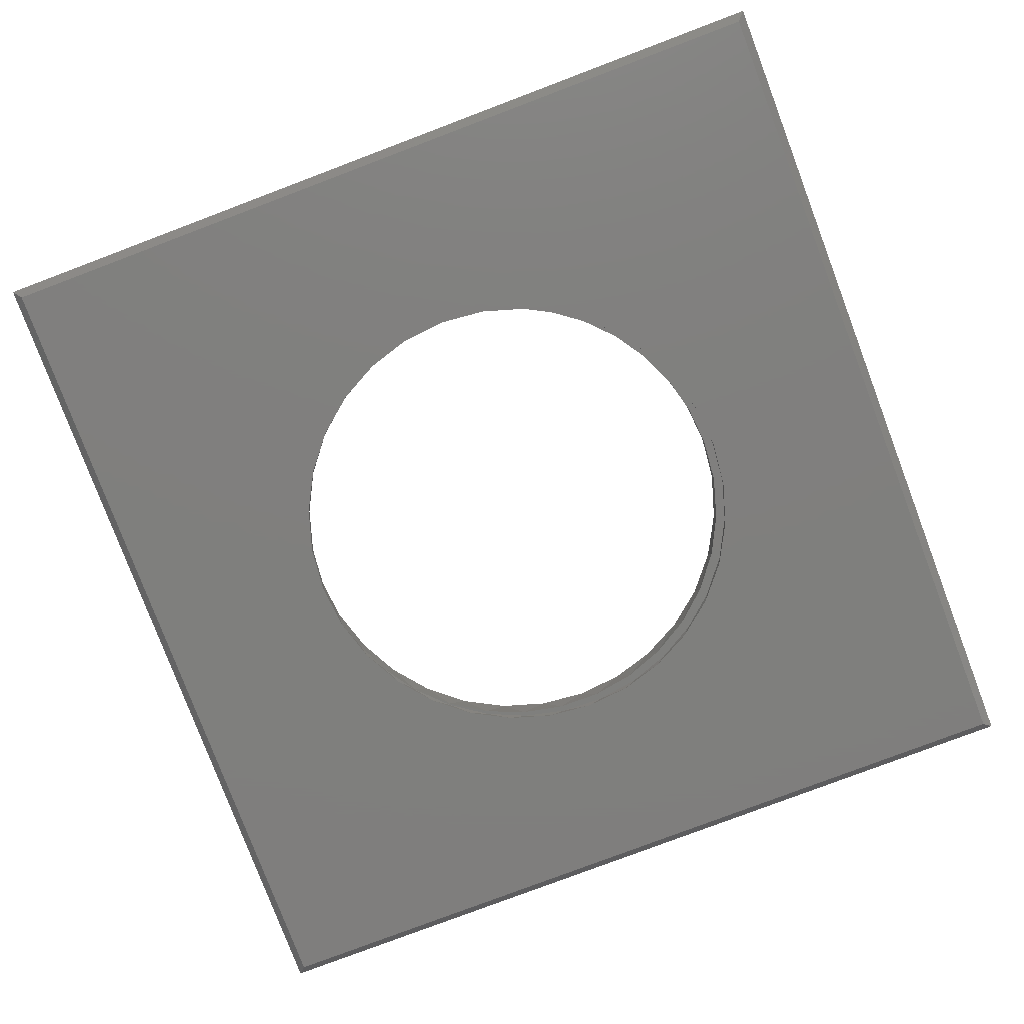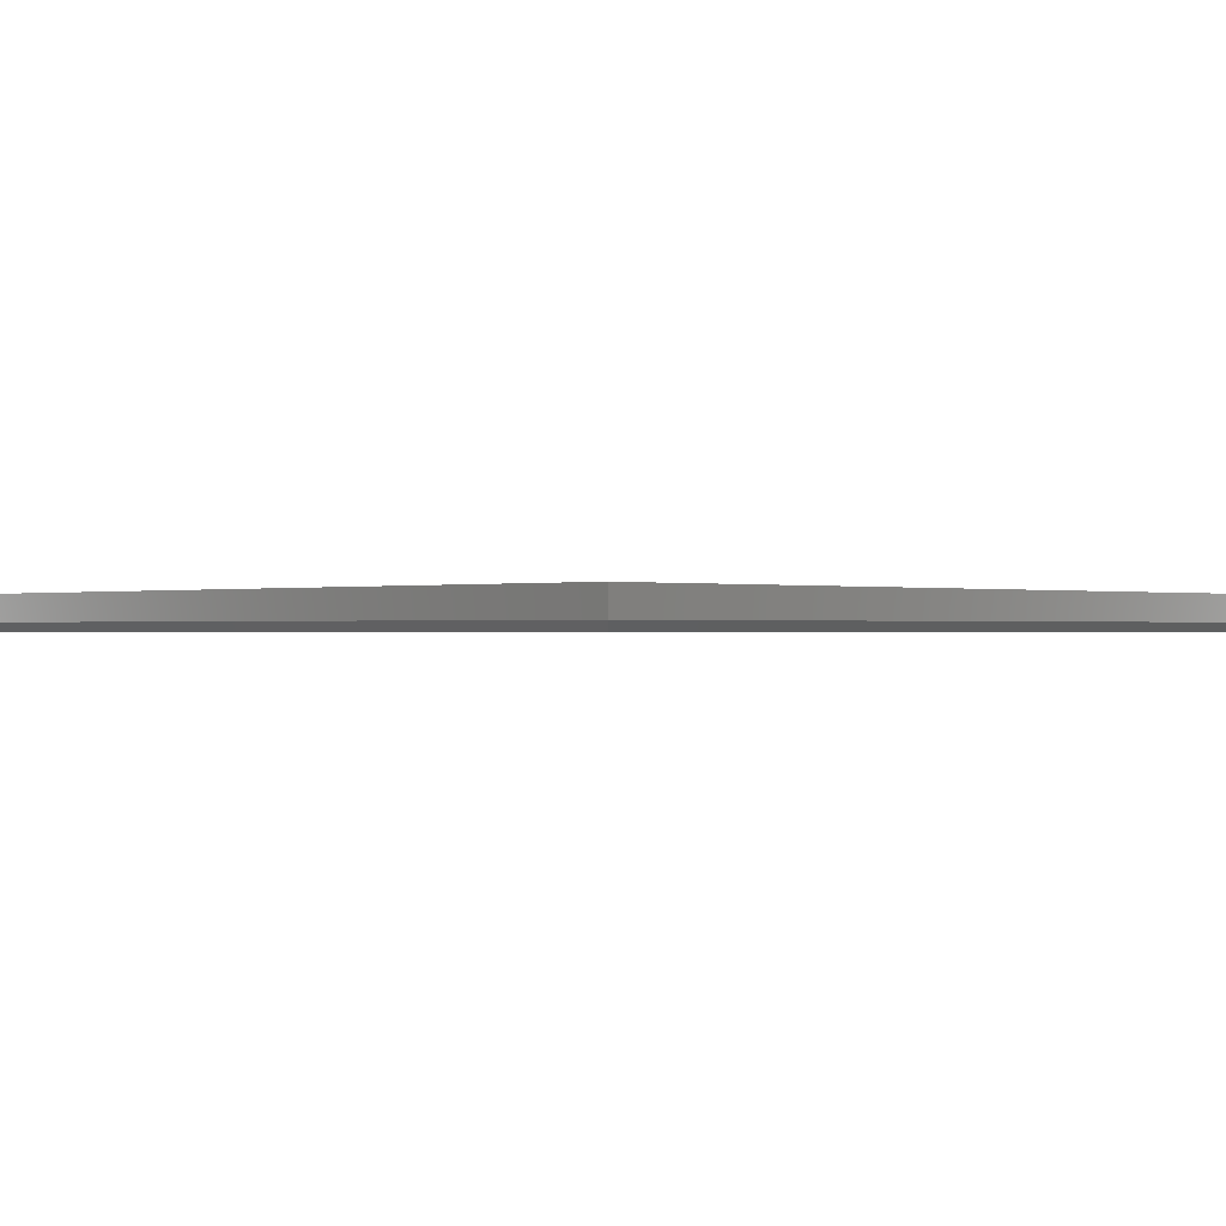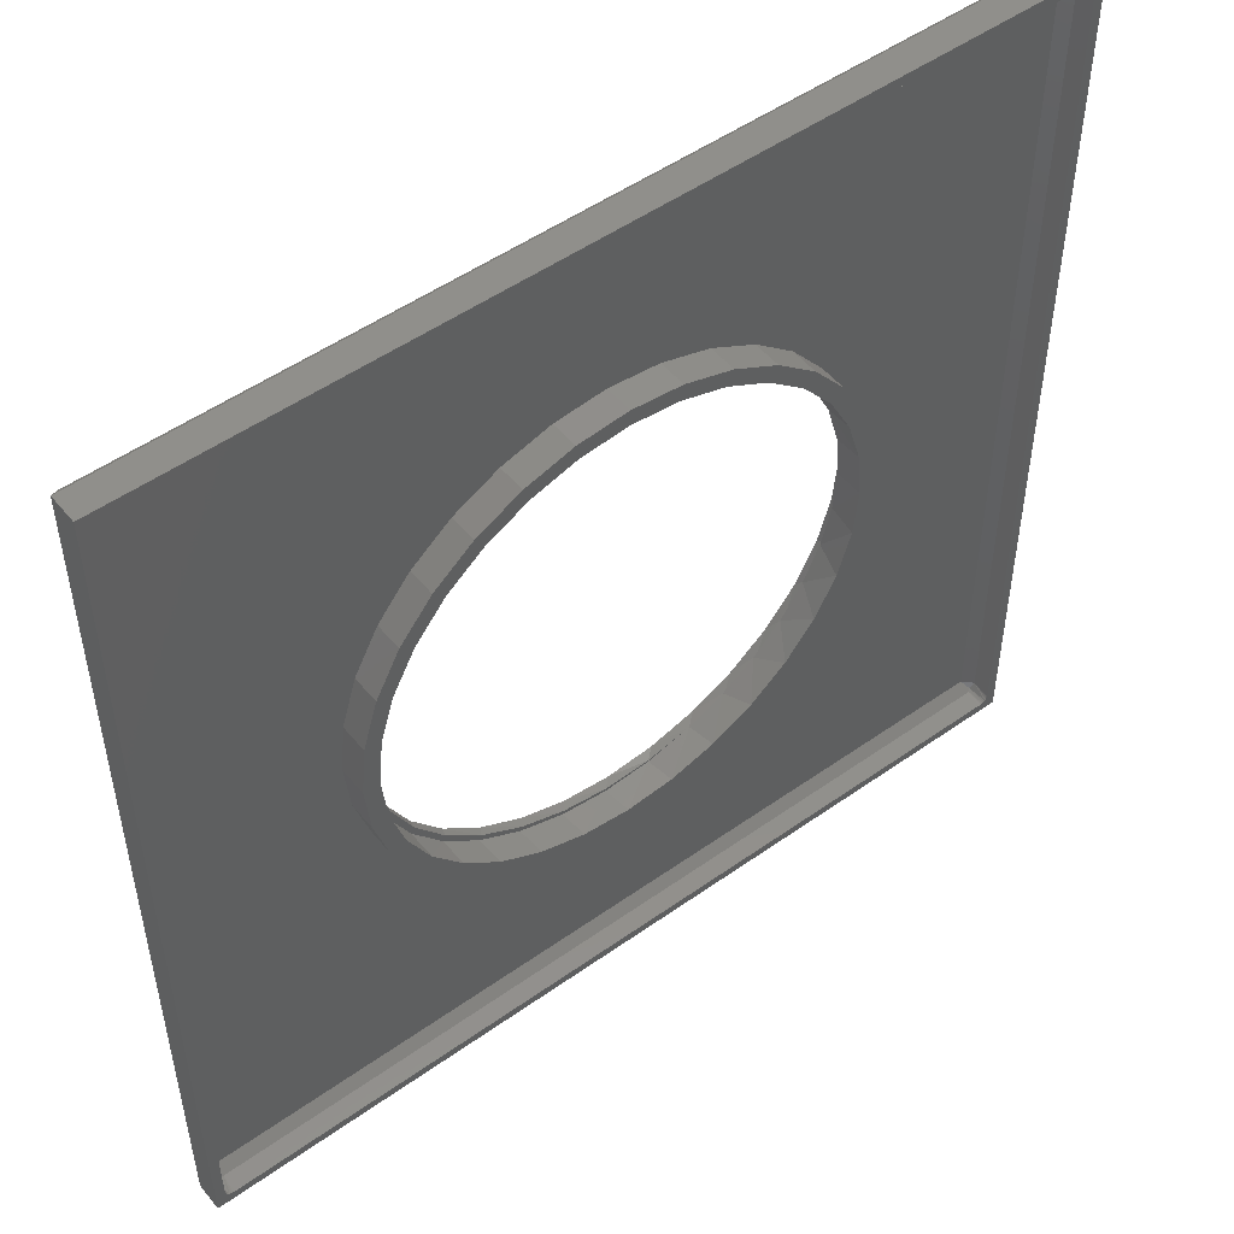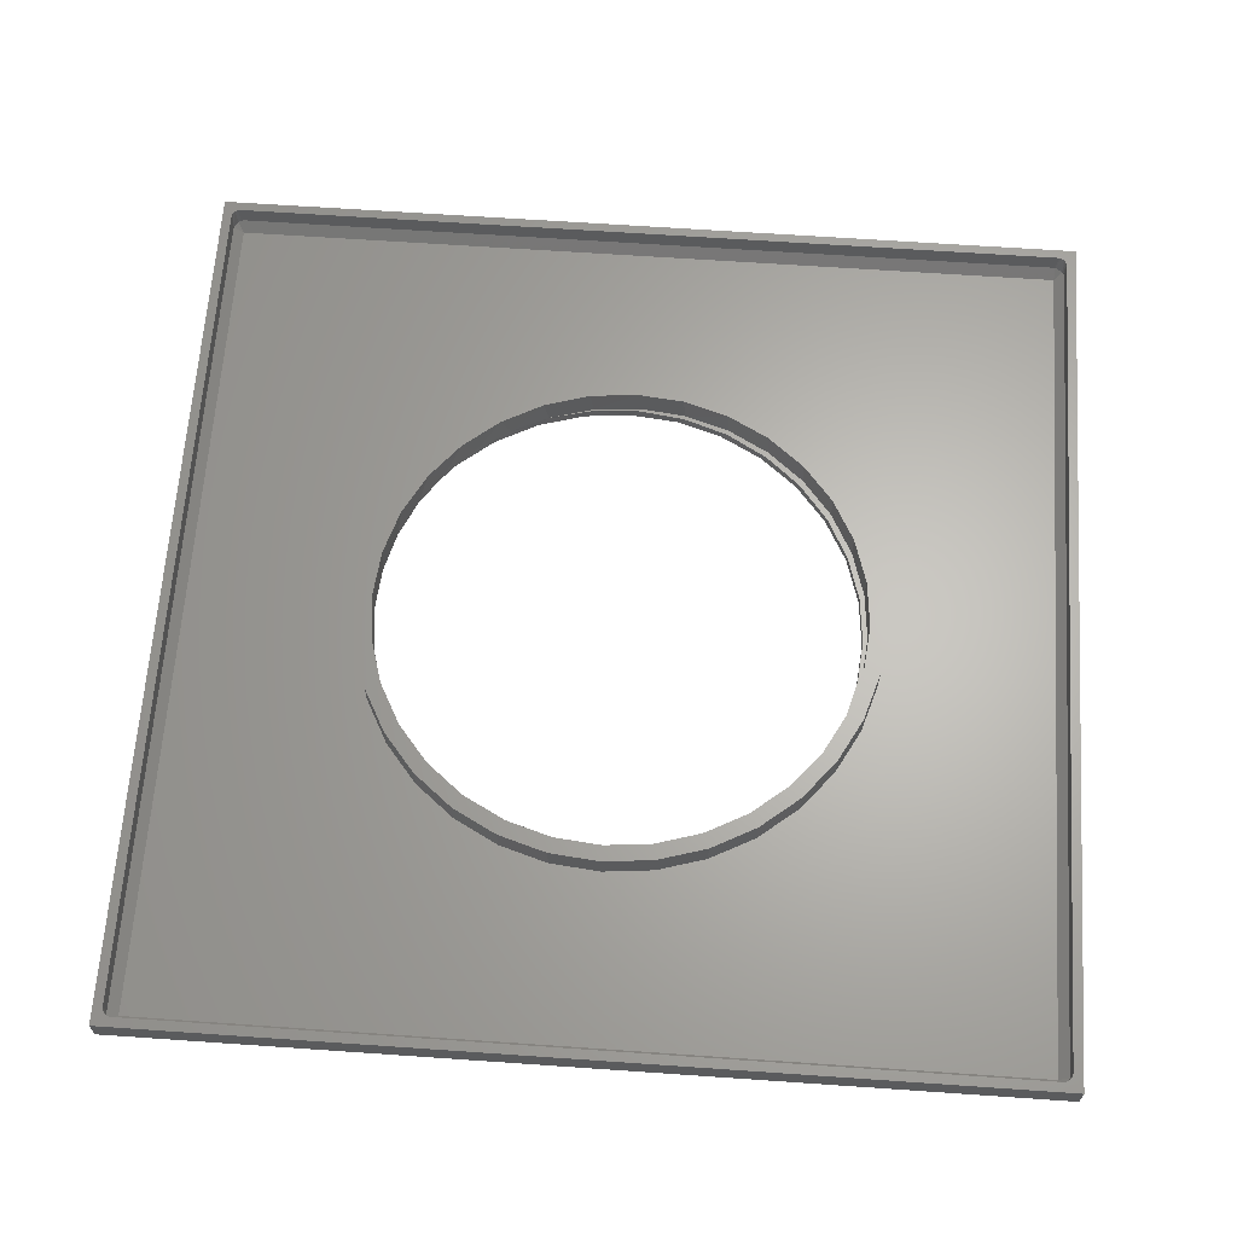
<metadata>
{"format":"stl","ext":"stl","renderer":"f3d","projection":"perspective","resolution":1024,"background":"white","views":[{"elev":-79.2,"azim":20.7,"up":"+Z"},{"elev":-0.4,"azim":-44.7,"up":"+Z"},{"elev":50.7,"azim":-37.8,"up":"+Y"},{"elev":64.7,"azim":-176.0,"up":"+Z"}]}
</metadata>
<code>
# stl→obj: 262 verts, 524 faces
v 0.007895 0.7343 0.03125
v 0.007895 0.01571 0.03125
v 0.007895 0.7343 0.01562
v 0.007895 0.01571 0.01562
v 0.01571 0.007895 0.03125
v 0.7343 0.007895 0.03125
v 0.01571 0.007895 0.01562
v 0.7343 0.007895 0.01562
v 0.01571 0.01571 0.007812
v 0.01571 0.7343 0.007812
v 0.008278 0.01329 0.01524
v 0.009368 0.01114 0.01415
v 0.01272 0.7415 0.03125
v 0.01018 0.7398 0.03125
v 0.01137 0.7408 0.03125
v 0.75 0.75 0.03125
v 0 0.75 0.03125
v 0.01571 0.7421 0.03125
v 0.7343 0.7421 0.03125
v 0.7358 0.742 0.03125
v 0.7373 0.7415 0.03125
v 0.7386 0.7408 0.03125
v 0.7398 0.7398 0.03125
v 0.7408 0.7386 0.03125
v 0.7415 0.7373 0.03125
v 0.742 0.7358 0.03125
v 0.7421 0.7343 0.03125
v 0.7421 0.01571 0.03125
v 0.75 0 0.03125
v 0.742 0.01418 0.03125
v 0.7415 0.01272 0.03125
v 0.7408 0.01137 0.03125
v 0.7398 0.01018 0.03125
v 0.7386 0.009211 0.03125
v 0.7373 0.008489 0.03125
v 0.7358 0.008045 0.03125
v 0 0 0.03125
v 0.008045 0.7358 0.03125
v 0.008489 0.7373 0.03125
v 0.009211 0.7386 0.03125
v 0.01418 0.742 0.03125
v 0.01418 0.008045 0.03125
v 0.01272 0.008489 0.03125
v 0.01137 0.009211 0.03125
v 0.01018 0.01018 0.03125
v 0.009211 0.01137 0.03125
v 0.008489 0.01272 0.03125
v 0.008045 0.01418 0.03125
v 0.7343 0.7421 0.01562
v 0.01571 0.7421 0.01562
v 0.7343 0.7343 0.007812
v 0.01329 0.7417 0.01524
v 0.01114 0.7406 0.01415
v 0.7421 0.01571 0.01562
v 0.7421 0.7343 0.01562
v 0.7343 0.01571 0.007812
v 0.7367 0.008278 0.01524
v 0.7389 0.009368 0.01415
v 0.7417 0.7367 0.01524
v 0.7406 0.7389 0.01415
v 0.1604 0.4174 0.007812
v 0.1728 0.4581 0.007812
v 0.1928 0.4956 0.007812
v 0.2198 0.5285 0.007812
v 0.2527 0.5555 0.007812
v 0.2903 0.5756 0.007812
v 0.331 0.5879 0.007812
v 0.3734 0.5921 0.007812
v 0.3734 0.1579 0.007812
v 0.331 0.1621 0.007812
v 0.2903 0.1744 0.007812
v 0.2527 0.1945 0.007812
v 0.2198 0.2215 0.007812
v 0.1928 0.2544 0.007812
v 0.1728 0.2919 0.007812
v 0.1604 0.3326 0.007812
v 0.1562 0.375 0.007812
v 0.5863 0.4174 0.007812
v 0.5905 0.375 0.007812
v 0.5863 0.3326 0.007812
v 0.5739 0.2919 0.007812
v 0.5539 0.2544 0.007812
v 0.5269 0.2215 0.007812
v 0.494 0.1945 0.007812
v 0.4564 0.1744 0.007812
v 0.4157 0.1621 0.007812
v 0.4157 0.5879 0.007812
v 0.4564 0.5756 0.007812
v 0.494 0.5555 0.007812
v 0.5269 0.5285 0.007812
v 0.5539 0.4956 0.007812
v 0.5739 0.4581 0.007812
v 0.007812 0.7422 0
v 0.7422 0.7422 0
v 0.3789 0.5842 0
v 0.3389 0.5803 0
v 0.3004 0.5686 0
v 0.2649 0.5496 0
v 0.2338 0.5241 0
v 0.2083 0.493 0
v 0.1893 0.4575 0
v 0.1776 0.419 0
v 0.007812 0.007812 0
v 0.1737 0.3789 0
v 0.1776 0.3389 0
v 0.1893 0.3004 0
v 0.2083 0.2649 0
v 0.2338 0.2338 0
v 0.2649 0.2083 0
v 0.3004 0.1893 0
v 0.3389 0.1776 0
v 0.3789 0.1737 0
v 0.7422 0.007812 0
v 0.419 0.1776 0
v 0.4575 0.1893 0
v 0.493 0.2083 0
v 0.5241 0.2338 0
v 0.5496 0.2649 0
v 0.5686 0.3004 0
v 0.5803 0.3389 0
v 0.5842 0.3789 0
v 0.5803 0.419 0
v 0.5686 0.4575 0
v 0.5496 0.493 0
v 0.5241 0.5241 0
v 0.493 0.5496 0
v 0.4575 0.5686 0
v 0.419 0.5803 0
v 0 0.75 0.007812
v 0 0 0.007812
v 0.75 0.75 0.007812
v 0.75 0 0.007812
v 0.3523 0.5825 0.007812
v 0.3894 0.5779 0.007812
v 0.3515 0.5774 0.007812
v 0.3146 0.5739 0.007812
v 0.3144 0.5698 0.007812
v 0.2791 0.5583 0.007812
v 0.2793 0.5555 0.007812
v 0.2472 0.5363 0.007812
v 0.2474 0.5349 0.007812
v 0.22 0.5088 0.007812
v 0.391 0.5839 0.007812
v 0.4293 0.5779 0.007812
v 0.4267 0.5714 0.007812
v 0.4658 0.5649 0.007812
v 0.4622 0.5581 0.007812
v 0.4992 0.5453 0.007812
v 0.4946 0.5385 0.007812
v 0.5283 0.5197 0.007812
v 0.5228 0.5131 0.007812
v 0.5521 0.4892 0.007812
v 0.5459 0.483 0.007812
v 0.5697 0.4547 0.007812
v 0.5629 0.4492 0.007812
v 0.5806 0.4175 0.007812
v 0.5734 0.4127 0.007812
v 0.5811 0.3431 0.007812
v 0.5739 0.3404 0.007812
v 0.5769 0.375 0.007812
v 0.5717 0.3084 0.007812
v 0.5651 0.3069 0.007812
v 0.5565 0.2759 0.007812
v 0.5508 0.2753 0.007812
v 0.5313 0.2466 0.007812
v 0.5358 0.2465 0.007812
v 0.5071 0.2216 0.007812
v 0.5103 0.2212 0.007812
v 0.4791 0.2011 0.007812
v 0.4807 0.2007 0.007812
v 0.5842 0.3789 0.007812
v 0.4481 0.1857 0.007812
v 0.41 0.1761 0.007812
v 0.41 0.1748 0.007812
v 0.3709 0.1738 0.007812
v 0.3706 0.1715 0.007812
v 0.1856 0.4479 0.007812
v 0.2002 0.4798 0.007812
v 0.1986 0.4793 0.007812
v 0.1828 0.4464 0.007812
v 0.1767 0.4139 0.007812
v 0.1731 0.4113 0.007812
v 0.1698 0.375 0.007812
v 0.1737 0.3356 0.007812
v 0.1774 0.3399 0.007812
v 0.1885 0.3023 0.007812
v 0.1851 0.2977 0.007812
v 0.2066 0.2674 0.007812
v 0.2036 0.2628 0.007812
v 0.231 0.2367 0.007812
v 0.2285 0.2321 0.007812
v 0.2607 0.2111 0.007812
v 0.2589 0.2067 0.007812
v 0.2948 0.1917 0.007812
v 0.2936 0.1878 0.007812
v 0.332 0.1791 0.007812
v 0.3313 0.1759 0.007812
v 0.1737 0.3789 0.007812
v 0.1853 0.4529 0.03125
v 0.1737 0.4147 0.03125
v 0.2041 0.4881 0.03125
v 0.2603 0.5442 0.03125
v 0.2294 0.5189 0.03125
v 0.2955 0.563 0.03125
v 0.3336 0.5746 0.03125
v 0.3734 0.5785 0.03125
v 0.4131 0.5746 0.03125
v 0.4512 0.563 0.03125
v 0.4864 0.5442 0.03125
v 0.5173 0.5189 0.03125
v 0.5426 0.4881 0.03125
v 0.5614 0.4529 0.03125
v 0.573 0.4147 0.03125
v 0.1698 0.375 0.03125
v 0.5769 0.375 0.03125
v 0.5614 0.2971 0.03125
v 0.573 0.3353 0.03125
v 0.5426 0.2619 0.03125
v 0.5173 0.2311 0.03125
v 0.4864 0.2058 0.03125
v 0.4512 0.187 0.03125
v 0.3734 0.1715 0.03125
v 0.4131 0.1754 0.03125
v 0.3336 0.1754 0.03125
v 0.2955 0.187 0.03125
v 0.2603 0.2058 0.03125
v 0.2294 0.2311 0.03125
v 0.2041 0.2619 0.03125
v 0.1853 0.2971 0.03125
v 0.1737 0.3353 0.03125
v 0.5905 0.375 0.03125
v 0.5863 0.3326 0.03125
v 0.5739 0.2919 0.03125
v 0.5539 0.2544 0.03125
v 0.5269 0.2215 0.03125
v 0.494 0.1945 0.03125
v 0.4564 0.1744 0.03125
v 0.4157 0.1621 0.03125
v 0.3734 0.1579 0.03125
v 0.331 0.1621 0.03125
v 0.2903 0.1744 0.03125
v 0.2527 0.1945 0.03125
v 0.2198 0.2215 0.03125
v 0.1928 0.2544 0.03125
v 0.1728 0.2919 0.03125
v 0.1604 0.3326 0.03125
v 0.1562 0.375 0.03125
v 0.1604 0.4174 0.03125
v 0.1728 0.4581 0.03125
v 0.1928 0.4956 0.03125
v 0.2198 0.5285 0.03125
v 0.2527 0.5555 0.03125
v 0.2903 0.5756 0.03125
v 0.331 0.5879 0.03125
v 0.3734 0.5921 0.03125
v 0.4157 0.5879 0.03125
v 0.4564 0.5756 0.03125
v 0.494 0.5555 0.03125
v 0.5269 0.5285 0.03125
v 0.5539 0.4956 0.03125
v 0.5739 0.4581 0.03125
v 0.5863 0.4174 0.03125
f 1 2 3
f 3 2 4
f 5 6 7
f 7 6 8
f 9 10 3
f 9 3 4
f 9 4 11
f 9 11 12
f 9 12 7
f 13 14 15
f 16 17 18
f 16 18 19
f 16 19 20
f 16 20 21
f 16 21 22
f 16 22 23
f 16 23 24
f 16 24 25
f 16 25 26
f 16 26 27
f 16 27 28
f 16 28 29
f 29 28 30
f 29 30 31
f 29 31 32
f 29 32 33
f 29 33 34
f 29 34 35
f 29 35 36
f 29 36 6
f 29 6 5
f 29 5 37
f 17 37 2
f 17 2 1
f 17 1 38
f 17 38 39
f 17 39 40
f 17 40 14
f 17 14 13
f 17 13 41
f 17 41 18
f 37 5 42
f 37 42 43
f 37 43 44
f 37 44 45
f 37 45 46
f 37 46 47
f 37 47 48
f 37 48 2
f 46 45 12
f 47 46 12
f 11 47 12
f 7 12 45
f 7 45 44
f 7 44 43
f 7 43 42
f 7 42 5
f 47 11 48
f 48 11 4
f 48 4 2
f 19 18 49
f 49 18 50
f 10 51 49
f 10 49 50
f 10 50 52
f 10 52 53
f 10 53 3
f 15 14 53
f 13 15 53
f 52 13 53
f 3 53 14
f 3 14 40
f 3 40 39
f 3 39 38
f 3 38 1
f 13 52 41
f 41 52 50
f 41 50 18
f 28 27 54
f 54 27 55
f 56 9 7
f 56 7 8
f 56 8 57
f 56 57 58
f 56 58 54
f 34 33 58
f 35 34 58
f 57 35 58
f 54 58 33
f 54 33 32
f 54 32 31
f 54 31 30
f 54 30 28
f 35 57 36
f 36 57 8
f 36 8 6
f 51 56 54
f 51 54 55
f 51 55 59
f 51 59 60
f 51 60 49
f 24 23 60
f 25 24 60
f 59 25 60
f 49 60 23
f 49 23 22
f 49 22 21
f 49 21 20
f 49 20 19
f 25 59 26
f 26 59 55
f 26 55 27
f 10 9 61
f 10 61 62
f 10 62 63
f 10 63 64
f 10 64 65
f 10 65 66
f 10 66 67
f 10 67 68
f 10 68 51
f 9 56 69
f 9 69 70
f 9 70 71
f 9 71 72
f 9 72 73
f 9 73 74
f 9 74 75
f 9 75 76
f 9 76 77
f 9 77 61
f 56 78 79
f 56 79 80
f 56 80 81
f 56 81 82
f 56 82 83
f 56 83 84
f 56 84 85
f 56 85 86
f 56 86 69
f 51 68 87
f 51 87 88
f 51 88 89
f 51 89 90
f 51 90 91
f 51 91 92
f 51 92 78
f 51 78 56
f 93 94 95
f 93 95 96
f 93 96 97
f 93 97 98
f 93 98 99
f 93 99 100
f 93 100 101
f 93 101 102
f 93 102 103
f 103 102 104
f 103 104 105
f 103 105 106
f 103 106 107
f 103 107 108
f 103 108 109
f 103 109 110
f 103 110 111
f 103 111 112
f 103 112 113
f 113 112 114
f 113 114 115
f 113 115 116
f 113 116 117
f 113 117 118
f 113 118 119
f 113 119 120
f 113 120 121
f 113 121 122
f 94 113 122
f 94 122 123
f 94 123 124
f 94 124 125
f 94 125 126
f 94 126 127
f 94 127 128
f 94 128 95
f 17 129 37
f 37 129 130
f 16 131 17
f 17 131 129
f 29 132 16
f 16 132 131
f 37 130 29
f 29 130 132
f 131 94 129
f 129 94 93
f 132 113 131
f 131 113 94
f 130 103 132
f 132 103 113
f 129 93 130
f 130 93 103
f 133 134 135
f 135 136 133
f 136 135 137
f 137 138 136
f 139 138 137
f 140 138 139
f 141 140 139
f 140 141 142
f 134 133 143
f 144 134 143
f 145 134 144
f 146 145 144
f 147 145 146
f 148 147 146
f 148 149 147
f 149 148 150
f 150 151 149
f 151 150 152
f 152 153 151
f 153 152 154
f 154 155 153
f 155 154 156
f 156 157 155
f 158 159 160
f 159 158 161
f 161 162 159
f 162 161 163
f 164 162 163
f 165 164 163
f 166 165 163
f 167 165 166
f 168 167 166
f 169 167 168
f 170 169 168
f 171 158 160
f 171 160 157
f 171 157 156
f 172 173 174
f 174 173 175
f 175 176 174
f 177 178 179
f 179 180 177
f 181 177 180
f 180 182 181
f 183 184 185
f 186 185 184
f 184 187 186
f 188 186 187
f 187 189 188
f 190 188 189
f 189 191 190
f 192 190 191
f 191 193 192
f 194 192 193
f 193 195 194
f 196 194 195
f 195 197 196
f 196 197 175
f 175 197 176
f 198 181 182
f 198 182 183
f 198 183 185
f 102 181 104
f 181 198 104
f 156 122 171
f 122 121 171
f 177 181 102
f 101 177 102
f 178 177 101
f 100 178 101
f 140 99 98
f 98 138 140
f 138 98 97
f 97 136 138
f 136 97 96
f 96 133 136
f 133 96 95
f 95 143 133
f 143 95 128
f 128 144 143
f 144 128 127
f 127 146 144
f 146 127 126
f 126 148 146
f 148 126 125
f 125 150 148
f 150 125 124
f 124 152 150
f 152 124 123
f 123 154 152
f 154 123 122
f 122 156 154
f 142 178 100
f 142 100 99
f 142 99 140
f 170 115 169
f 172 169 115
f 120 158 121
f 158 171 121
f 185 105 198
f 105 104 198
f 161 158 120
f 119 161 120
f 163 161 119
f 118 163 119
f 166 163 118
f 117 166 118
f 168 166 117
f 116 168 117
f 116 170 168
f 170 116 115
f 173 114 112
f 112 175 173
f 175 112 111
f 111 196 175
f 196 111 110
f 110 194 196
f 194 110 109
f 109 192 194
f 192 109 108
f 108 190 192
f 190 108 107
f 107 188 190
f 188 107 106
f 106 186 188
f 186 106 105
f 105 185 186
f 172 115 114
f 172 114 173
f 180 199 200
f 199 180 179
f 179 201 199
f 179 178 201
f 141 202 203
f 202 141 139
f 139 204 202
f 204 139 137
f 137 205 204
f 135 205 137
f 206 205 135
f 134 206 135
f 207 206 134
f 145 207 134
f 208 207 145
f 147 208 145
f 209 208 147
f 149 209 147
f 210 209 149
f 151 210 149
f 211 210 151
f 153 211 151
f 212 211 153
f 155 212 153
f 213 212 155
f 142 141 203
f 142 203 201
f 142 201 178
f 180 200 182
f 182 200 214
f 182 214 183
f 155 157 213
f 213 157 160
f 213 160 215
f 162 216 217
f 216 162 164
f 164 218 216
f 218 164 165
f 165 219 218
f 167 219 165
f 220 219 167
f 169 220 167
f 221 220 169
f 222 223 174
f 176 222 174
f 224 222 176
f 197 224 176
f 225 224 197
f 195 225 197
f 226 225 195
f 193 226 195
f 227 226 193
f 191 227 193
f 228 227 191
f 172 174 223
f 172 223 221
f 172 221 169
f 162 217 159
f 159 217 215
f 159 215 160
f 191 189 228
f 228 189 187
f 228 187 229
f 229 187 184
f 229 184 230
f 230 184 183
f 230 183 214
f 79 231 80
f 80 231 232
f 80 232 81
f 81 232 233
f 81 233 82
f 82 233 234
f 82 234 83
f 83 234 235
f 83 235 84
f 84 235 236
f 84 236 85
f 85 236 237
f 85 237 86
f 86 237 238
f 86 238 69
f 69 238 239
f 69 239 70
f 70 239 240
f 70 240 71
f 71 240 241
f 71 241 72
f 72 241 242
f 72 242 73
f 73 242 243
f 73 243 74
f 74 243 244
f 74 244 75
f 75 244 245
f 75 245 76
f 76 245 246
f 76 246 77
f 77 246 247
f 77 247 61
f 61 247 248
f 61 248 62
f 62 248 249
f 62 249 63
f 63 249 250
f 63 250 64
f 64 250 251
f 64 251 65
f 65 251 252
f 65 252 66
f 66 252 253
f 66 253 67
f 67 253 254
f 67 254 68
f 68 254 255
f 68 255 87
f 87 255 256
f 87 256 88
f 88 256 257
f 88 257 89
f 89 257 258
f 89 258 90
f 90 258 259
f 90 259 91
f 91 259 260
f 91 260 92
f 92 260 261
f 92 261 78
f 78 261 262
f 78 262 79
f 79 262 231
f 254 253 206
f 206 253 205
f 204 205 253
f 253 252 204
f 225 241 224
f 222 224 241
f 241 240 222
f 222 240 239
f 237 236 221
f 237 221 223
f 237 223 222
f 237 222 238
f 222 239 238
f 241 225 242
f 242 225 226
f 242 226 243
f 243 226 227
f 243 227 244
f 244 227 228
f 244 228 245
f 245 228 229
f 245 229 246
f 246 229 230
f 246 230 247
f 247 230 214
f 247 214 248
f 248 214 200
f 248 200 249
f 249 200 199
f 249 199 250
f 250 199 201
f 250 201 251
f 251 201 203
f 251 203 252
f 252 203 202
f 252 202 204
f 209 258 208
f 208 258 257
f 208 257 207
f 207 257 256
f 207 256 206
f 206 256 255
f 206 255 254
f 258 209 259
f 259 209 210
f 259 210 260
f 260 210 211
f 260 211 261
f 261 211 212
f 261 212 262
f 262 212 213
f 262 213 231
f 231 213 215
f 231 215 232
f 232 215 217
f 232 217 233
f 233 217 216
f 233 216 234
f 234 216 218
f 234 218 235
f 235 218 219
f 235 219 236
f 236 219 220
f 236 220 221

</code>
